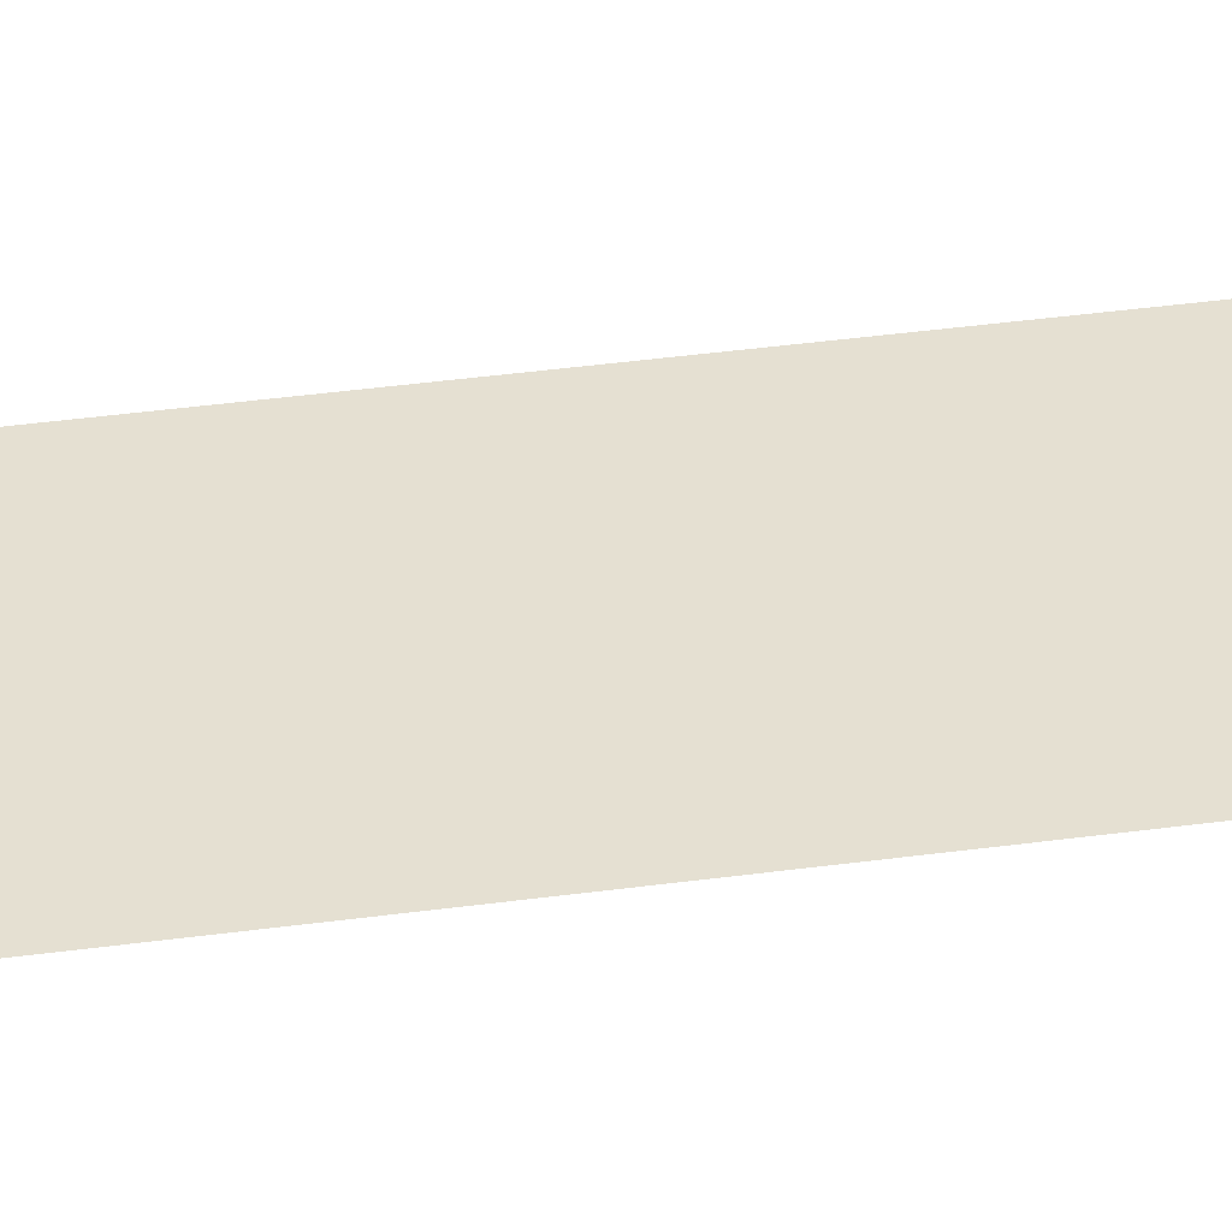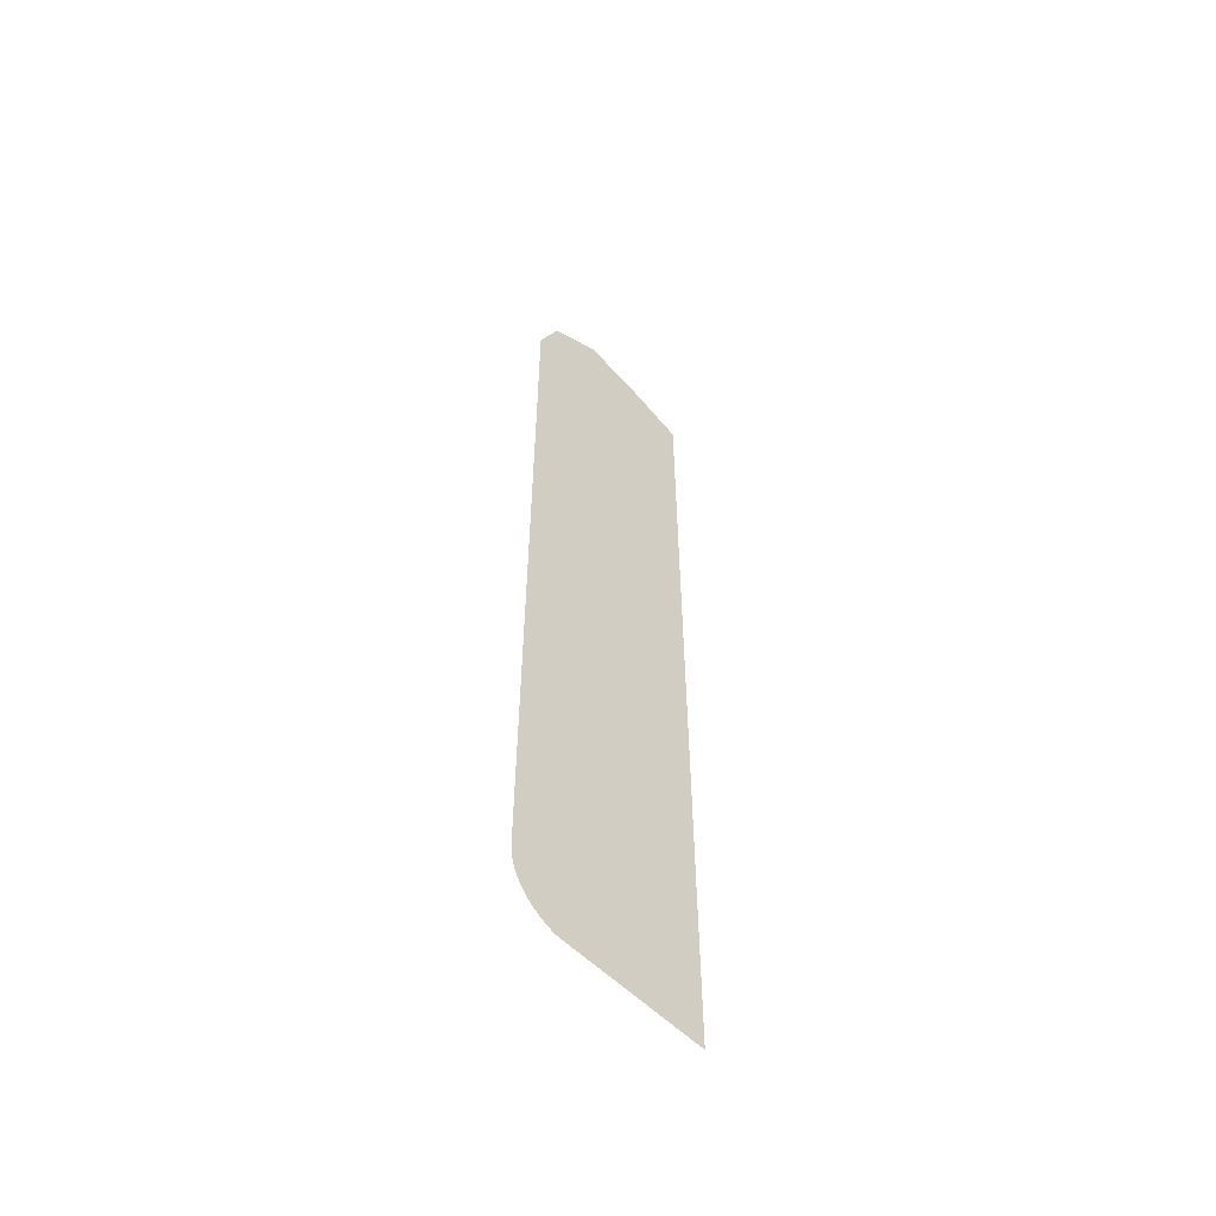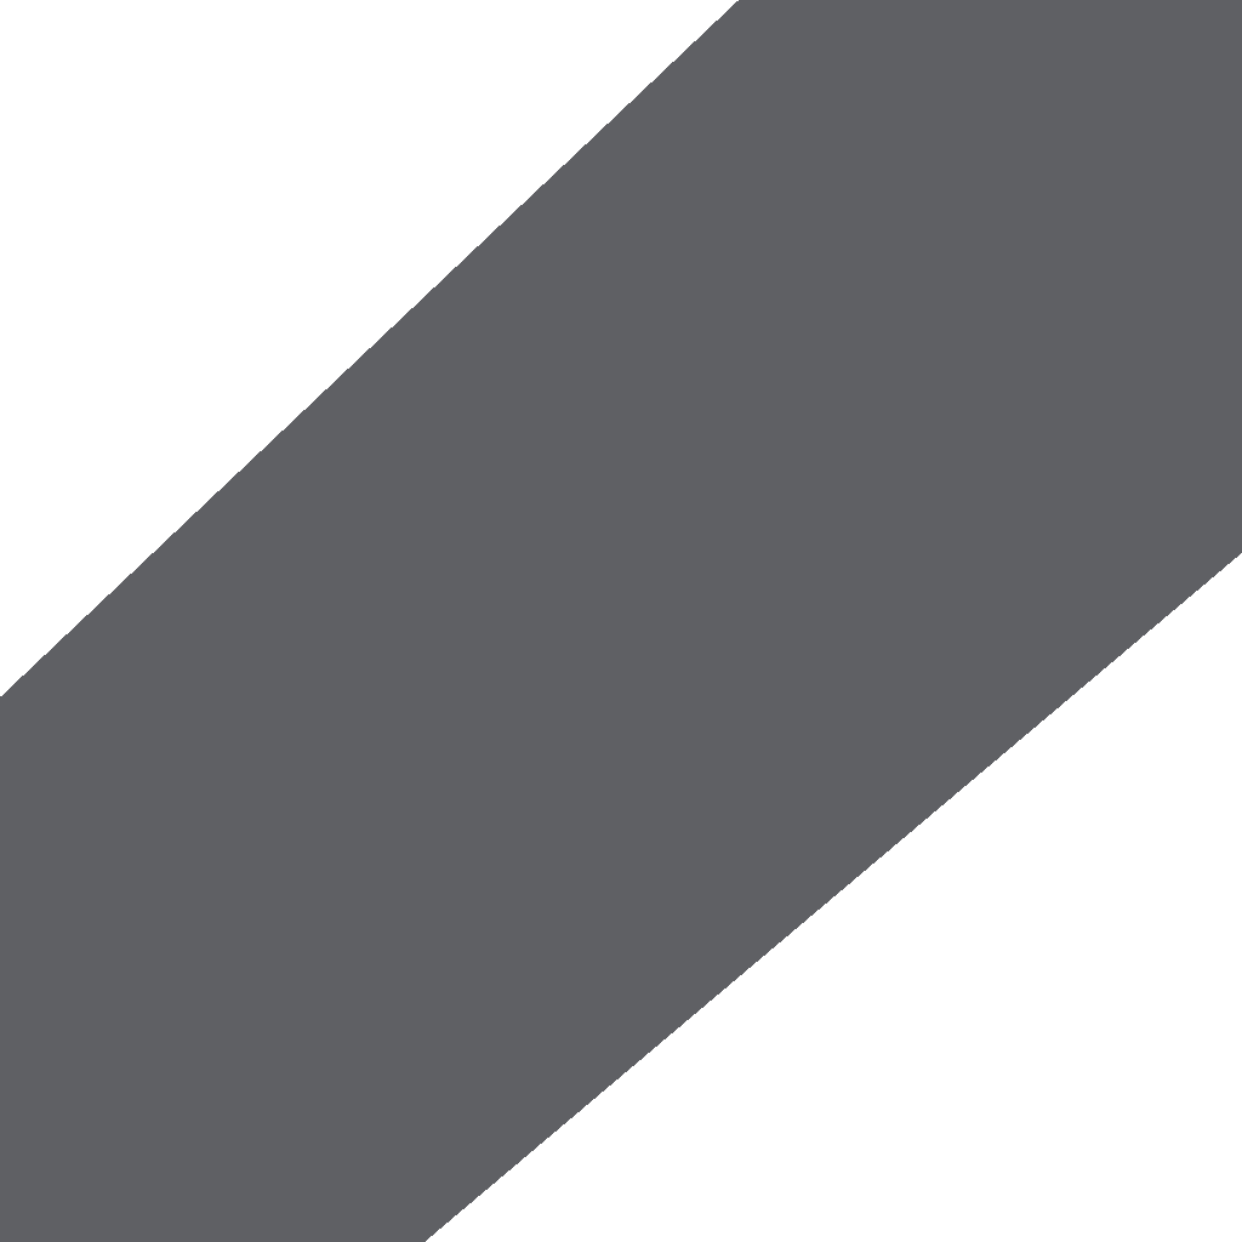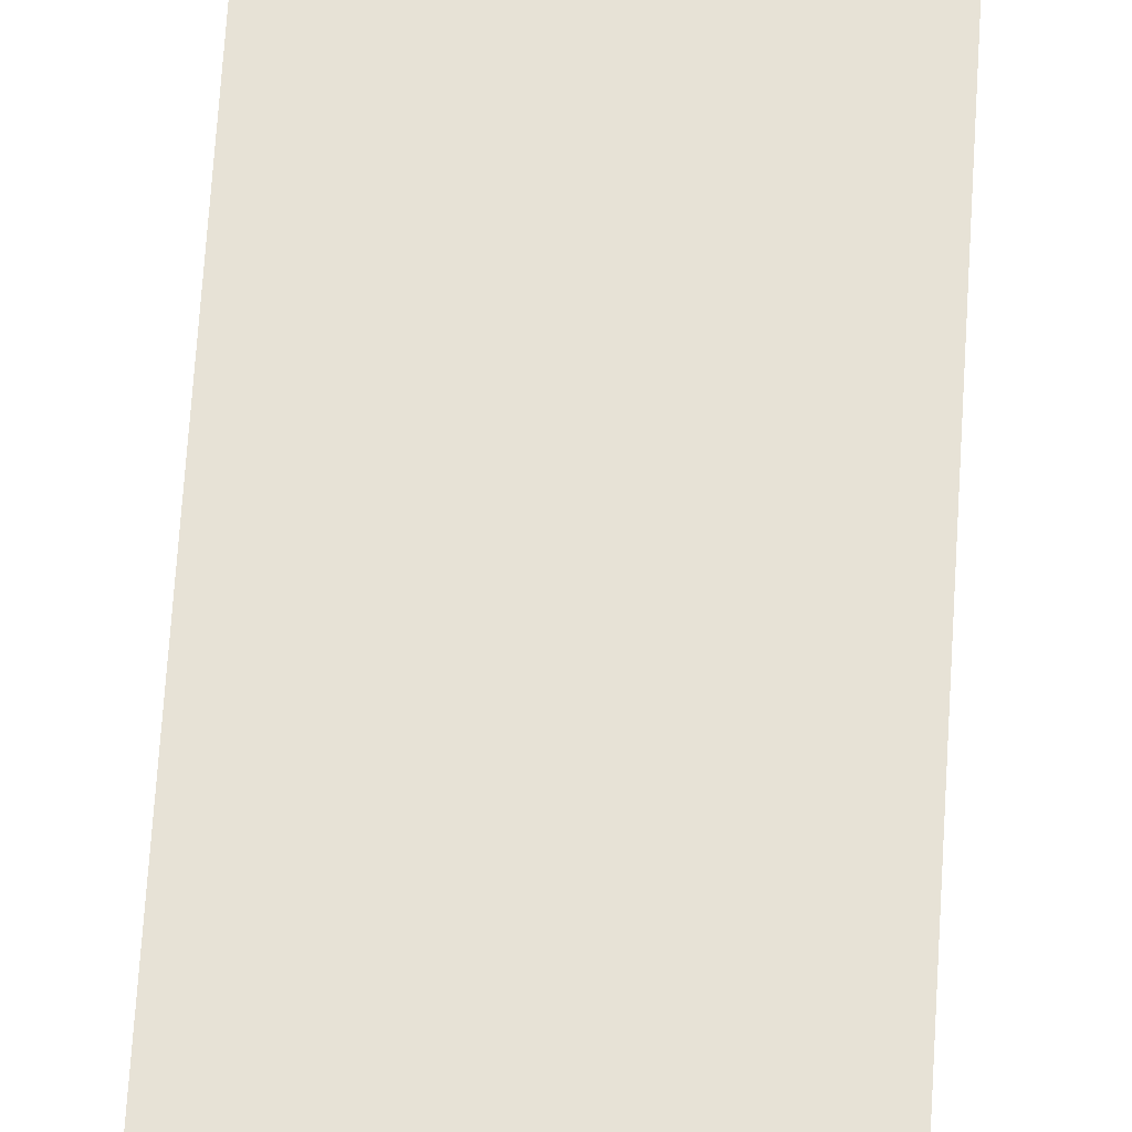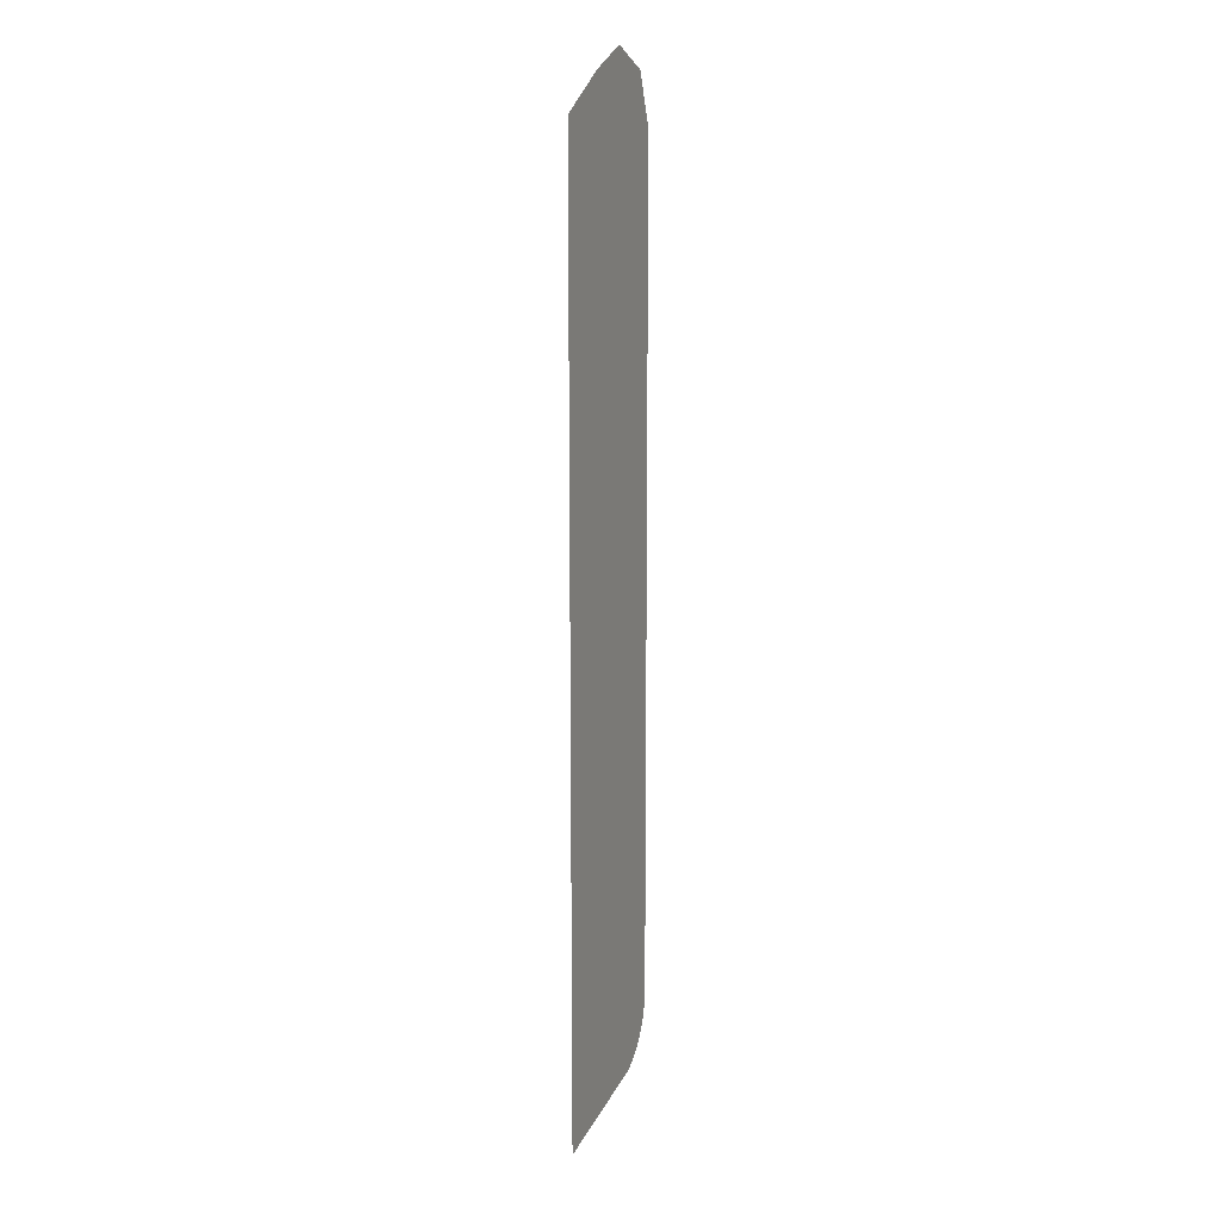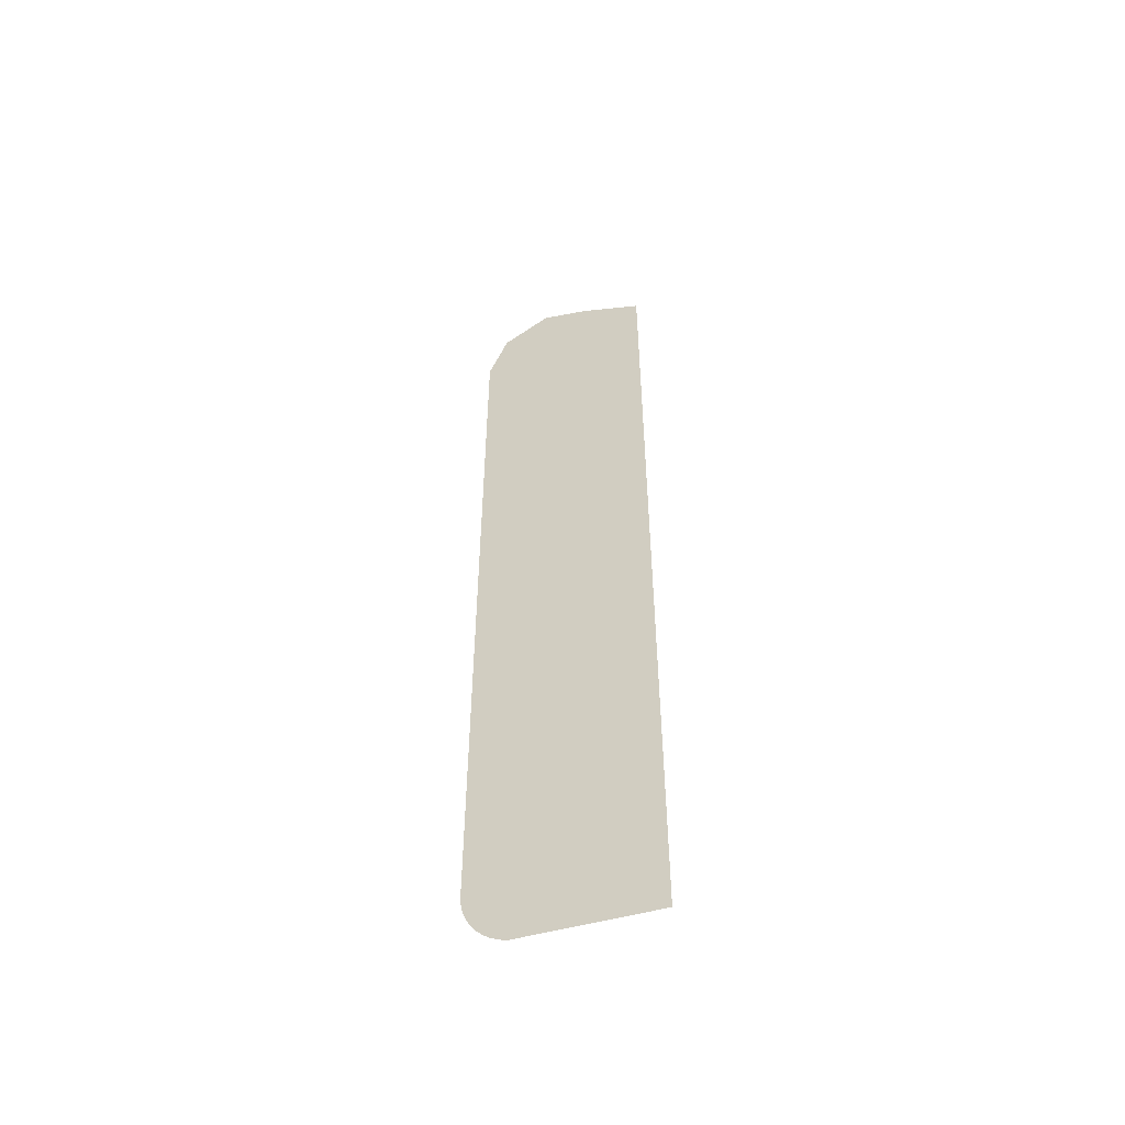
<metadata>
{"format":"obj","ext":"obj","renderer":"f3d","projection":"perspective","resolution":1024,"background":"white","views":[{"elev":37.7,"azim":-100.0,"up":"+Y"},{"elev":-56.7,"azim":-40.6,"up":"+Z"},{"elev":-43.7,"azim":-37.8,"up":"+Y"},{"elev":63.5,"azim":-176.5,"up":"+Y"},{"elev":13.8,"azim":111.7,"up":"+Z"},{"elev":-53.2,"azim":25.1,"up":"+Z"}]}
</metadata>
<code>
v -0.173 -0.0125 1.138
v -0.12 -0.0125 1.16
v -0.06693 -0.0125 1.138
v -0.195 -0.0125 1.085
v -0.195 -0.0125 0.2141
v -0.1943 -0.0125 0.2043
v -0.1924 -0.0125 0.1947
v -0.195 -0.0125 0.2141
v -0.1924 -0.0125 0.1947
v -0.1893 -0.0125 0.1854
v -0.195 -0.0125 0.2141
v -0.1893 -0.0125 0.1854
v -0.1849 -0.0125 0.1766
v -0.195 -0.0125 0.2141
v -0.1849 -0.0125 0.1766
v -0.1795 -0.0125 0.1684
v -0.195 -0.0125 0.2141
v -0.1795 -0.0125 0.1684
v -0.173 -0.0125 0.1611
v -0.195 -0.0125 0.2141
v -0.173 -0.0125 0.1611
v -0.1656 -0.0125 0.1546
v -0.195 -0.0125 0.2141
v -0.1656 -0.0125 0.1546
v -0.1575 -0.0125 0.1491
v -0.195 -0.0125 0.2141
v -0.1575 -0.0125 0.1491
v -0.1487 -0.0125 0.1448
v -0.03034 -0.0125 0.5764
v 0.000305 -0.0125 0.6009
v 0.000305 -0.0125 1.1
v -0.06693 -0.0125 1.138
v -0.03034 -0.0125 0.5764
v -0.06693 -0.0125 1.138
v -0.195 -0.0125 1.085
v -0.195 -0.0125 0.2141
v -0.03034 -0.0125 0.5764
v -0.195 -0.0125 0.2141
v -0.1487 -0.0125 0.1448
v -0.03034 -0.0125 0.5764
v -0.1487 -0.0125 0.1448
v 0.000305 -0.0125 0.1228
v 0.000305 -0.0125 0.5671
v -0.03034 -0.0125 0.5764
v 0.000305 -0.0125 0.5671
v 0.000305 -0.0125 0.6009
g mesh7288946
f 1 3 2
f 3 1 4
g mesh7288948
f 5 6 7
f 8 9 10
f 11 12 13
f 14 15 16
f 17 18 19
f 20 21 22
f 23 24 25
f 26 27 28
f 29 30 31
f 31 32 29
f 33 34 35
f 35 36 33
f 37 38 39
f 40 41 42
f 42 43 40
f 44 45 46

</code>
